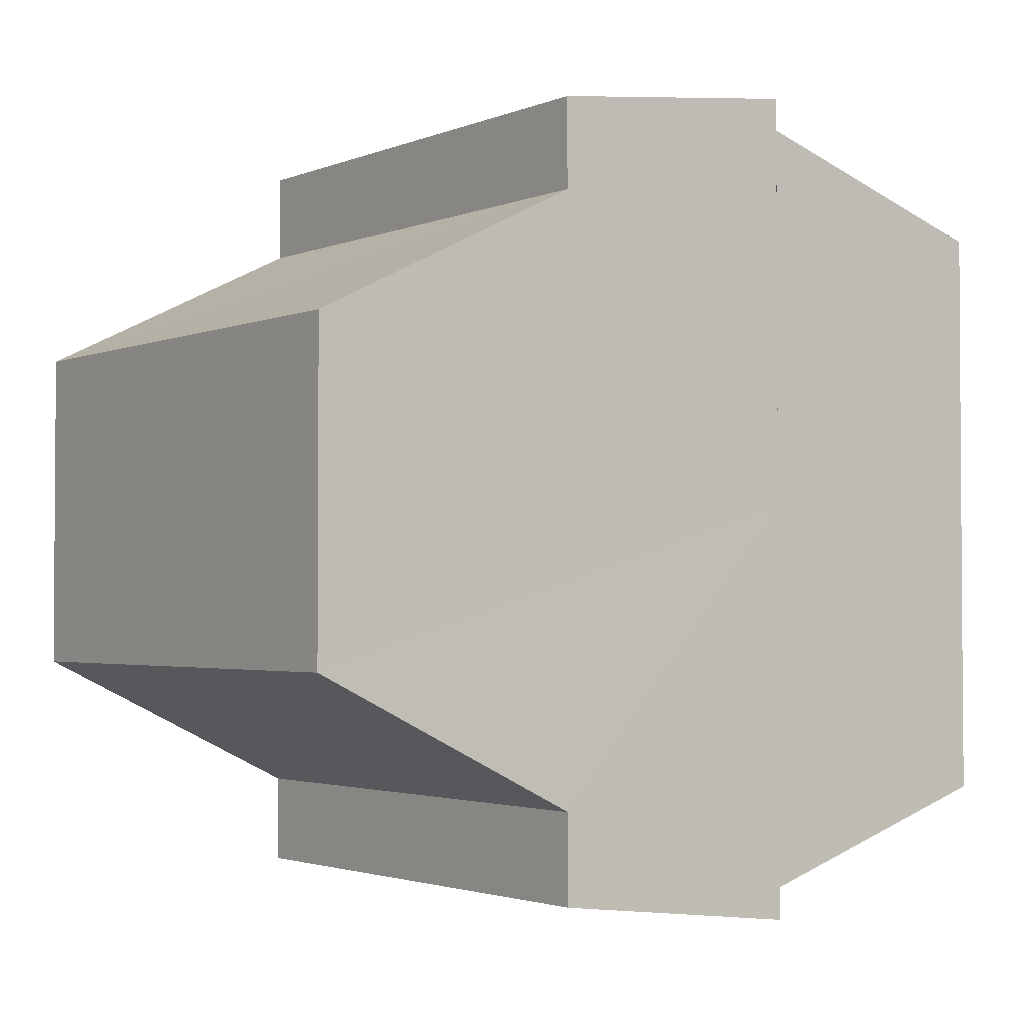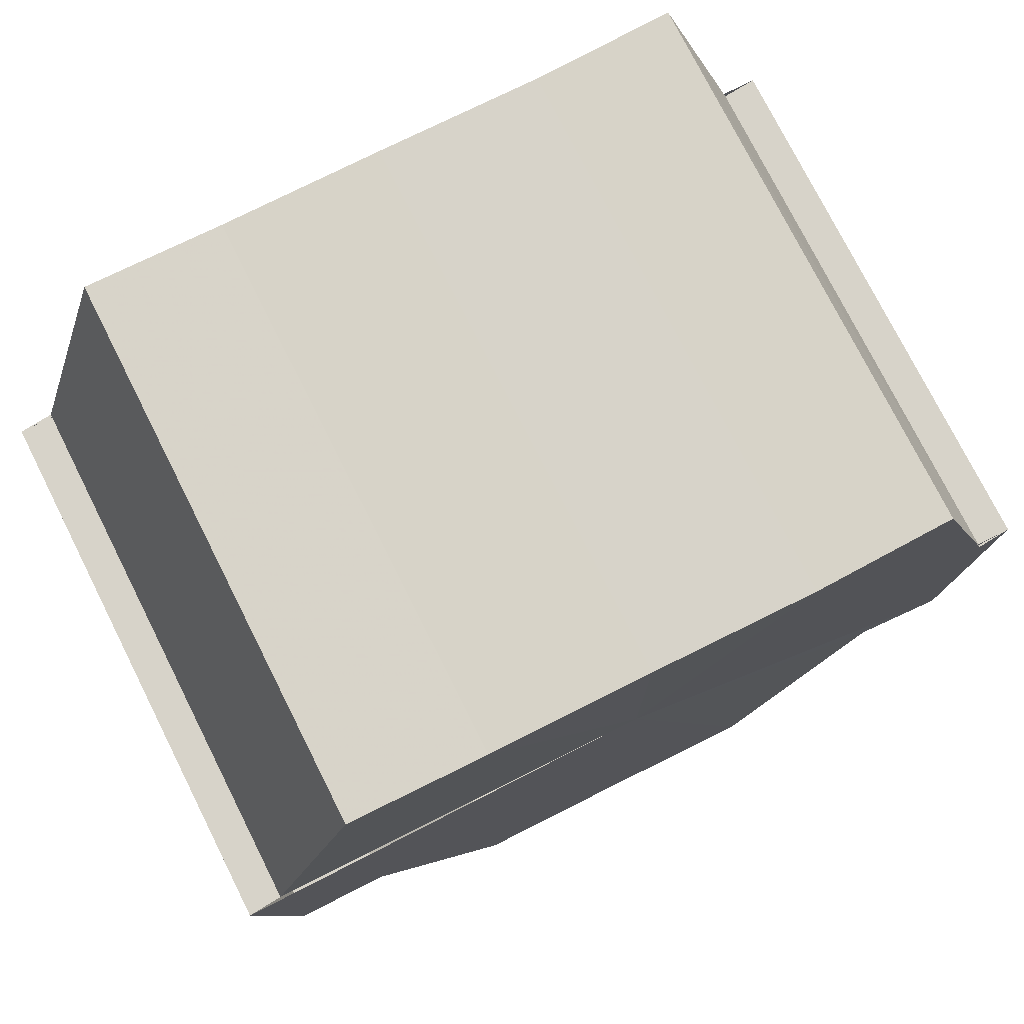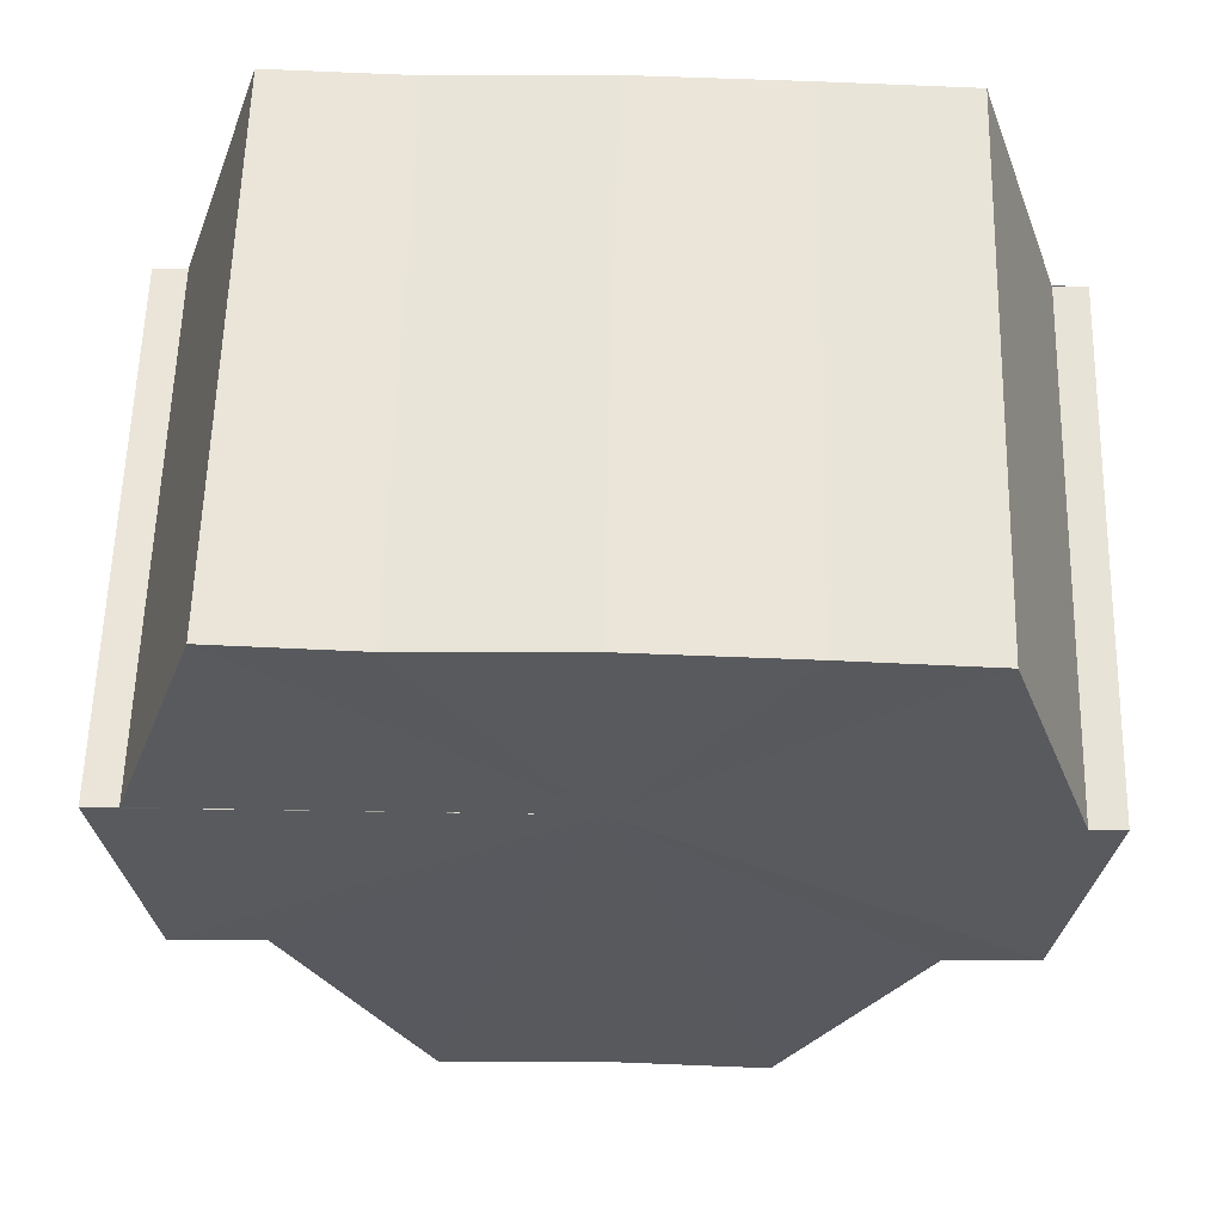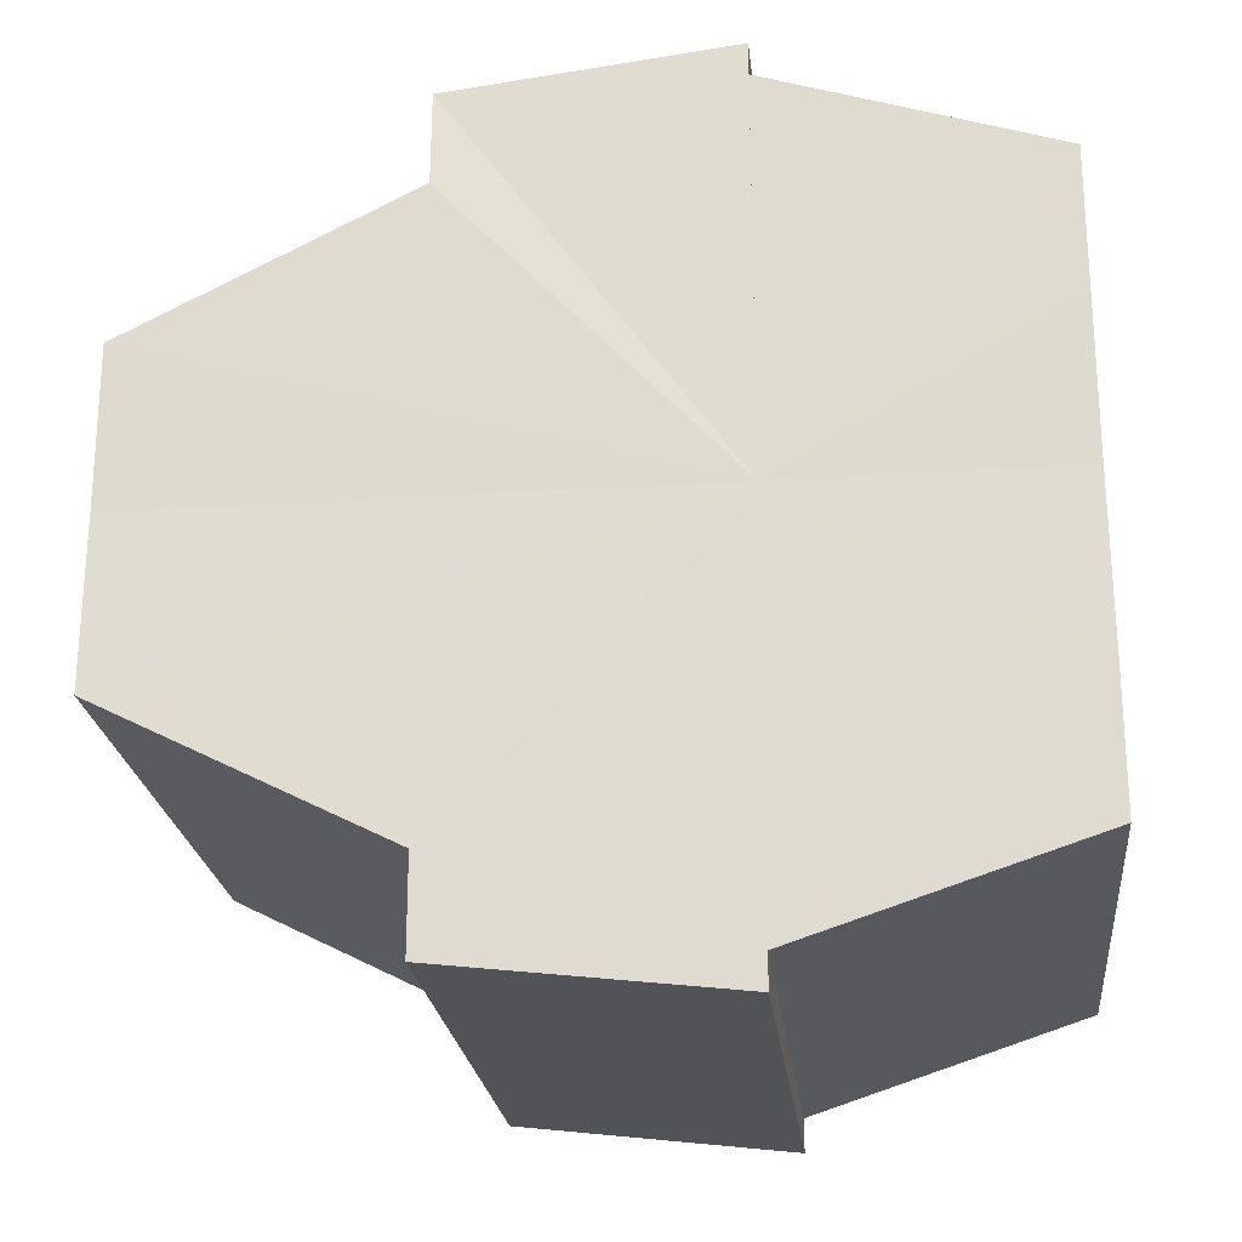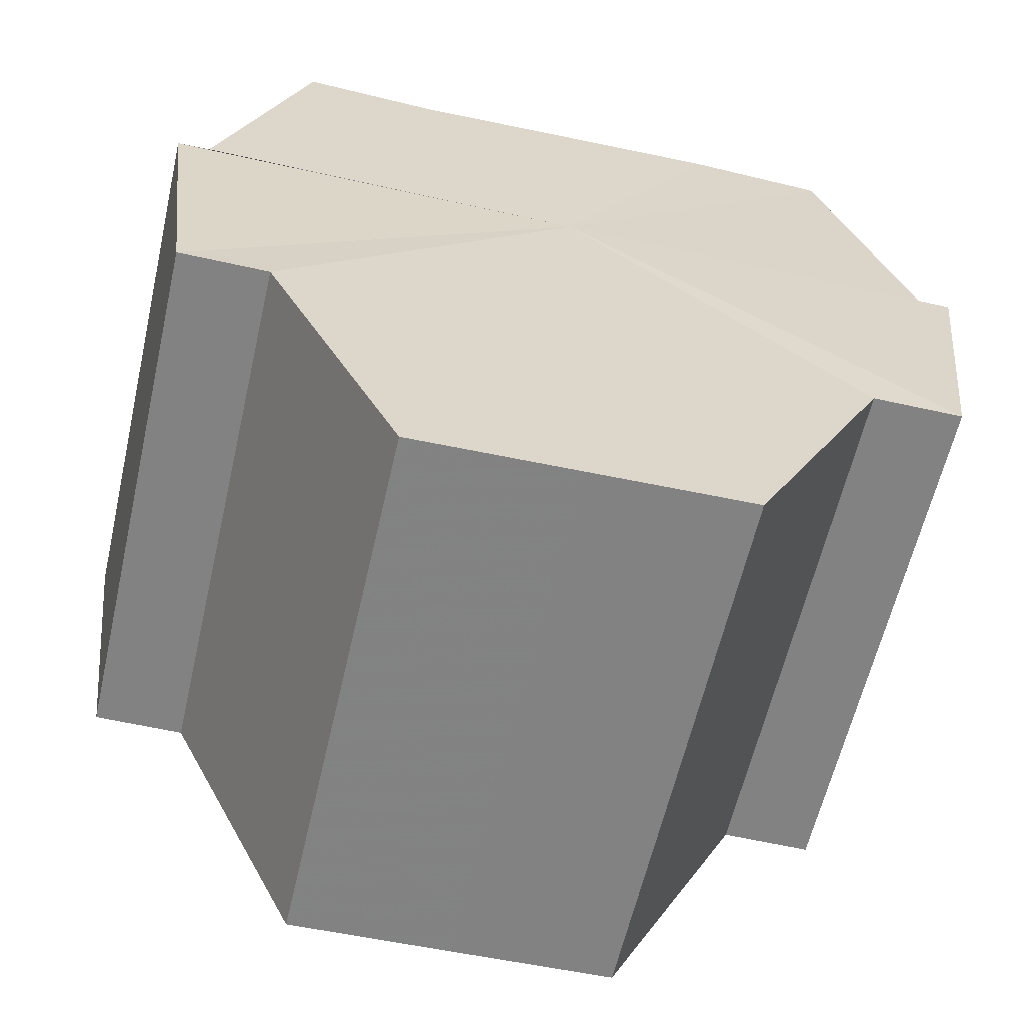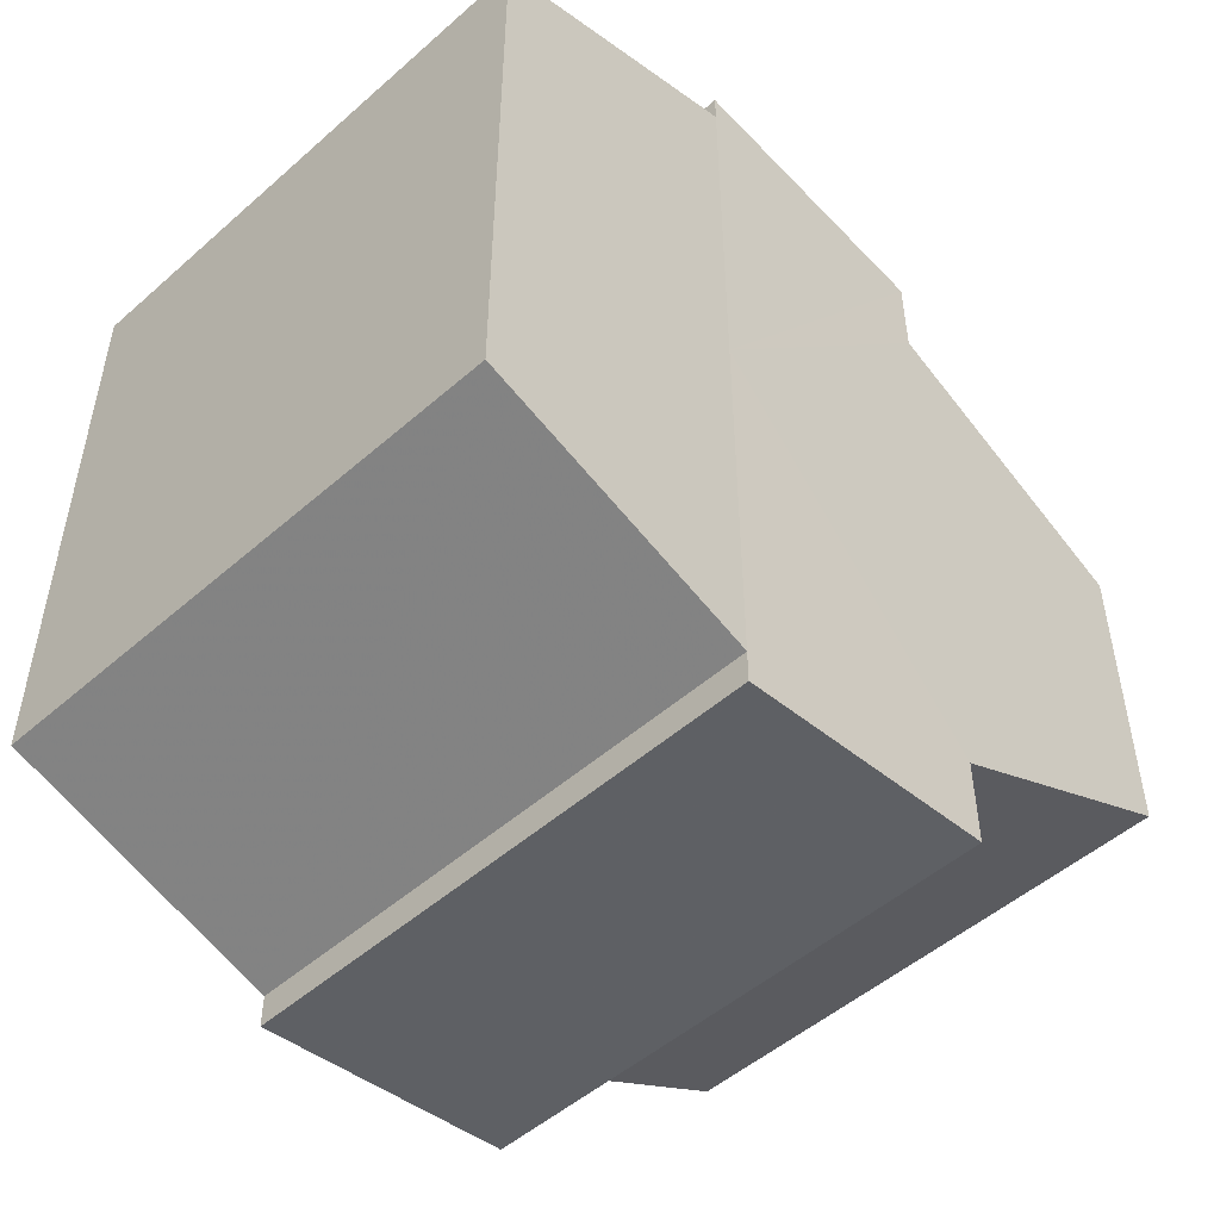
<metadata>
{"format":"obj","ext":"obj","renderer":"f3d","projection":"perspective","resolution":1024,"background":"white","views":[{"elev":-2.4,"azim":53.9,"up":"+Z"},{"elev":76.7,"azim":-116.8,"up":"+Y"},{"elev":59.9,"azim":-88.5,"up":"+Y"},{"elev":-23.4,"azim":96.2,"up":"+Z"},{"elev":-61.0,"azim":77.1,"up":"+Y"},{"elev":-50.0,"azim":-136.0,"up":"+Z"}]}
</metadata>
<code>
o 9774
v 2244 1916 10.83
v 2244 1916 10.83
v 2244 1916 10.83
v 2244 1916 10.83
v 2244 1916 10.83
v 2244 1916 10.83
v 2244 1916 10.84
v 2244 1916 10.84
v 2244 1916 10.84
v 2244 1916 10.85
v 2244 1916 10.84
v 2244 1916 10.85
v 2244 1916 10.85
v 2244 1916 10.86
v 2244 1916 10.85
v 2244 1916 10.86
v 2244 1916 10.86
v 2244 1916 10.83
v 2244 1916 10.84
v 2244 1916 10.84
v 2244 1916 10.84
v 2244 1916 10.84
v 2244 1916 10.85
v 2244 1916 10.85
v 2244 1916 10.85
v 2244 1916 10.85
v 2244 1916 10.86
v 2244 1916 10.86
v 2244 1916 10.86
v 2244 1916 10.86
v 2244 1916 10.86
v 2244 1916 10.86
v 2244 1916 10.86
v 2244 1916 10.86
v 2244 1916 10.85
v 2244 1916 10.86
v 2244 1916 10.86
v 2244 1916 10.85
v 2244 1916 10.85
v 2244 1916 10.84
v 2244 1916 10.84
v 2244 1916 10.83
v 2244 1916 10.83
v 2244 1916 10.83
v 2244 1916 10.84
v 2244 1916 10.84
v 2244 1916 10.85
v 2244 1916 10.85
v 2244 1916 10.86
v 2244 1916 10.86
v 2244 1916 10.86
v 2244 1916 10.86
v 2244 1916 10.86
v 2244 1916 10.86
v 2244 1916 10.86
v 2244 1916 10.85
v 2244 1916 10.86
v 2244 1916 10.85
v 2244 1916 10.85
v 2244 1916 10.84
v 2244 1916 10.84
v 2244 1916 10.83
v 2244 1916 10.84
v 2244 1916 10.83
v 2244 1916 10.83
v 2244 1916 10.84
v 2244 1916 10.84
v 2244 1916 10.83
v 2244 1916 10.83
v 2244 1916 10.83
v 2244 1916 10.83
v 2244 1916 10.85
v 2244 1916 10.84
v 2244 1916 10.85
v 2244 1916 10.85
v 2244 1916 10.86
v 2244 1916 10.85
v 2244 1916 10.86
v 2244 1916 10.86
v 2244 1916 10.86
v 2244 1916 10.86
v 2244 1916 10.85
v 2244 1916 10.86
v 2244 1916 10.85
v 2244 1916 10.85
v 2244 1916 10.84
v 2244 1916 10.85
v 2244 1916 10.84
v 2244 1916 10.84
v 2244 1916 10.83
v 2244 1916 10.84
v 2244 1916 10.84
v 2244 1916 10.83
v 2244 1916 10.84
v 2244 1916 10.85
v 2244 1916 10.85
v 2244 1916 10.86
v 2244 1916 10.86
f 1 2 3
f 4 2 5
f 6 7 5
f 7 8 9
f 8 10 11
f 10 12 13
f 12 14 15
f 14 16 17
f 18 19 20
f 20 21 22
f 22 23 24
f 24 25 26
f 26 27 28
f 28 29 30
f 29 31 32
f 32 33 34
f 35 34 36
f 35 36 37
f 35 37 38
f 35 38 39
f 35 39 40
f 35 40 41
f 35 41 42
f 35 42 43
f 35 44 45
f 35 45 46
f 35 46 47
f 35 47 48
f 35 48 49
f 35 49 50
f 51 52 53
f 53 54 55
f 56 54 33
f 56 57 54
f 56 58 57
f 56 59 58
f 56 60 59
f 56 61 60
f 56 62 61
f 63 62 64
f 56 65 62
f 66 67 63
f 68 65 69
f 70 71 68
f 72 73 66
f 74 75 72
f 76 77 74
f 78 79 76
f 80 81 78
f 81 82 83
f 82 84 85
f 84 86 87
f 86 88 89
f 88 90 91
f 56 92 93
f 56 94 92
f 56 95 94
f 56 96 95
f 56 97 96
f 56 98 97

</code>
